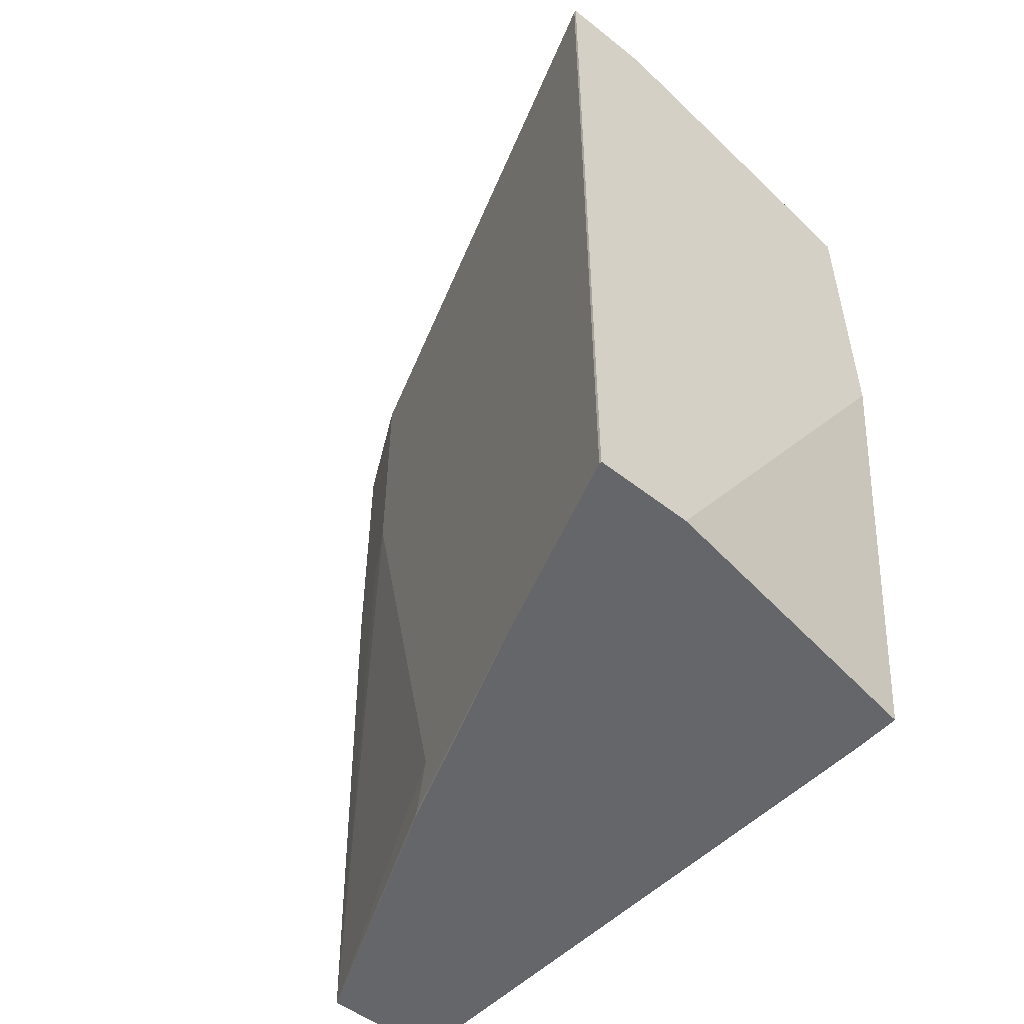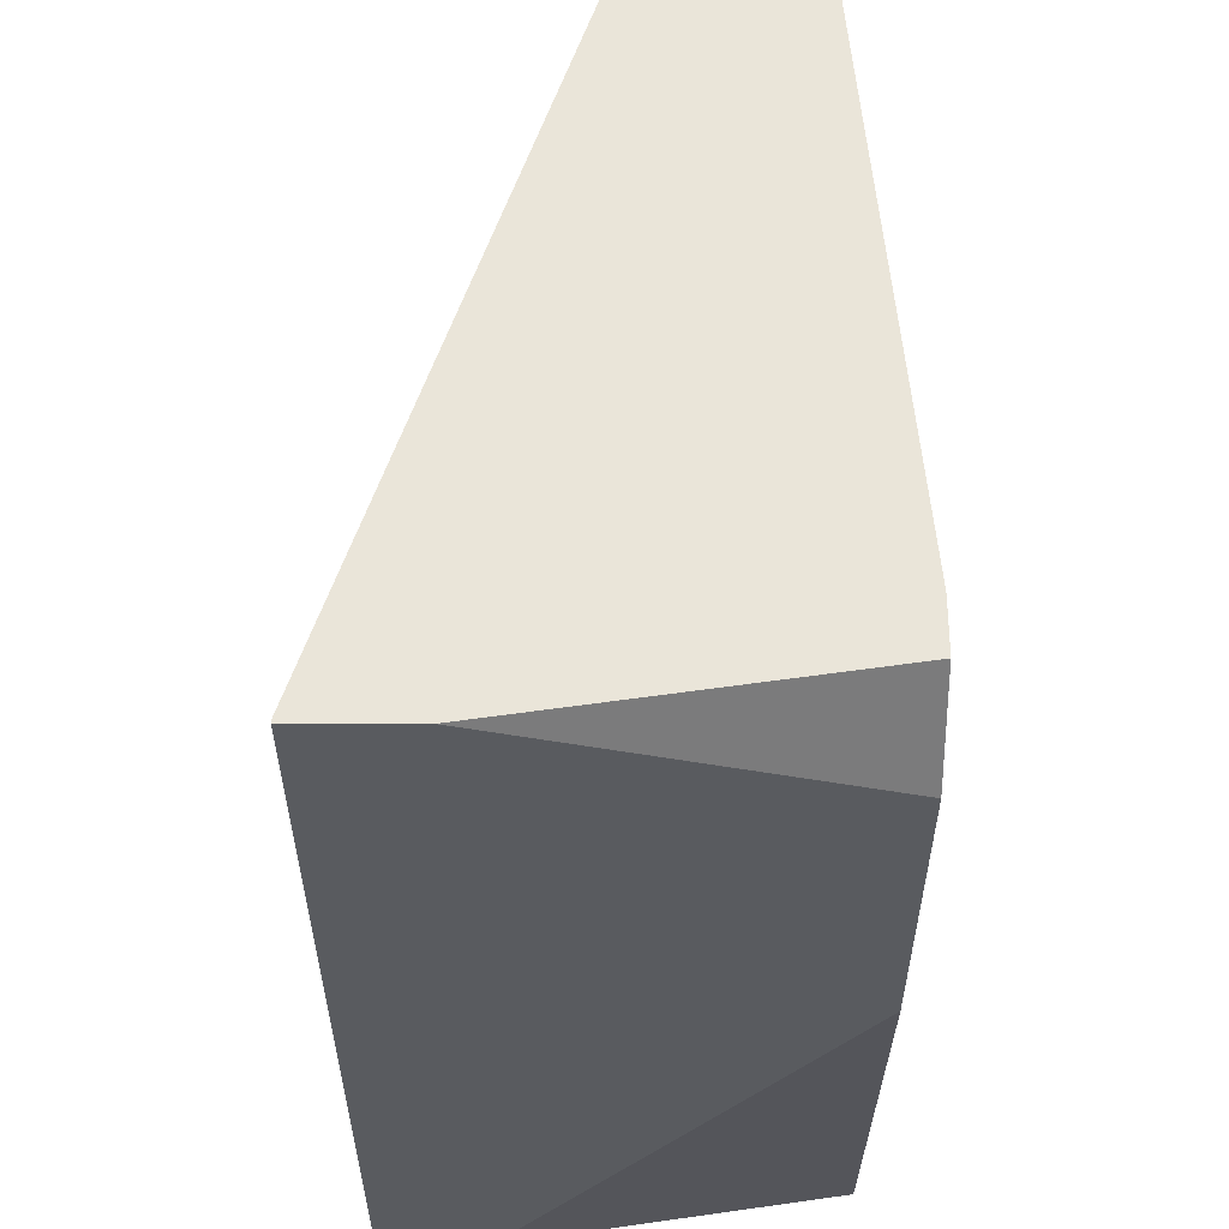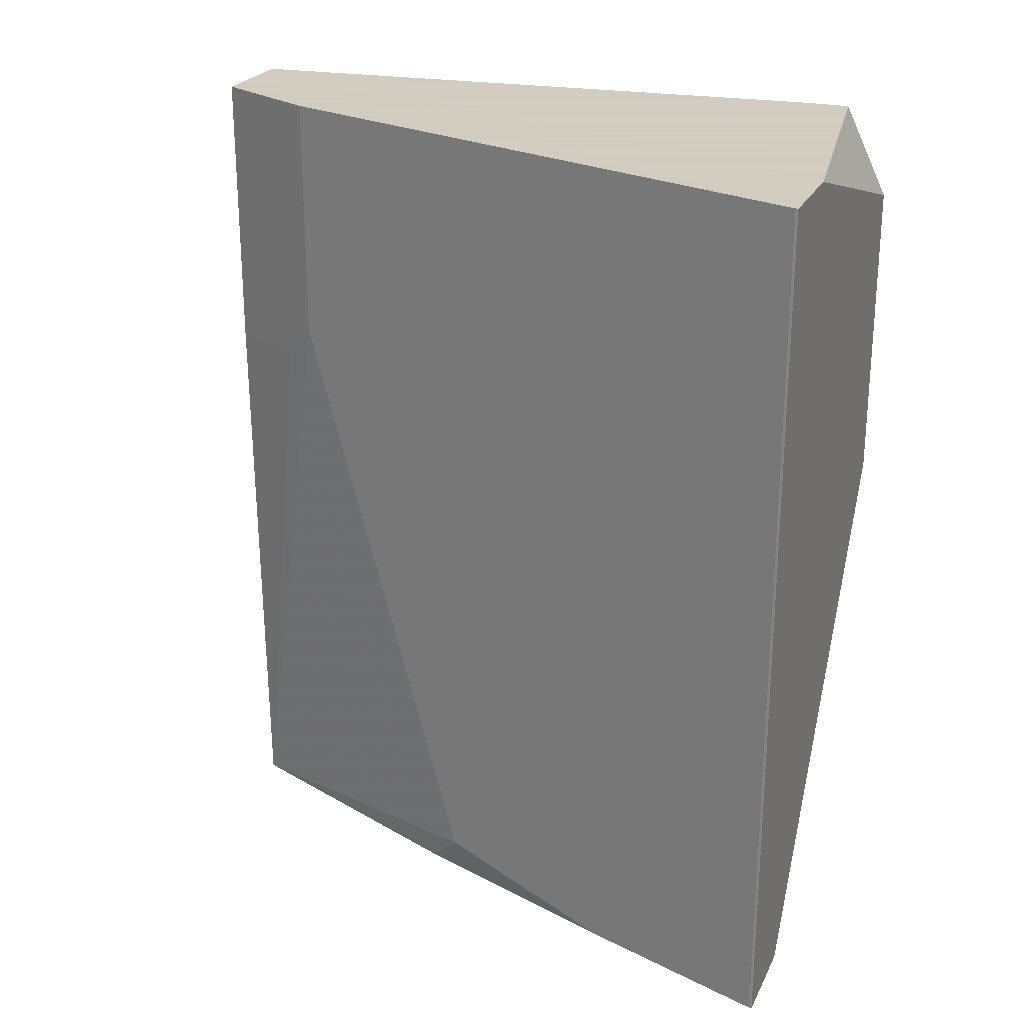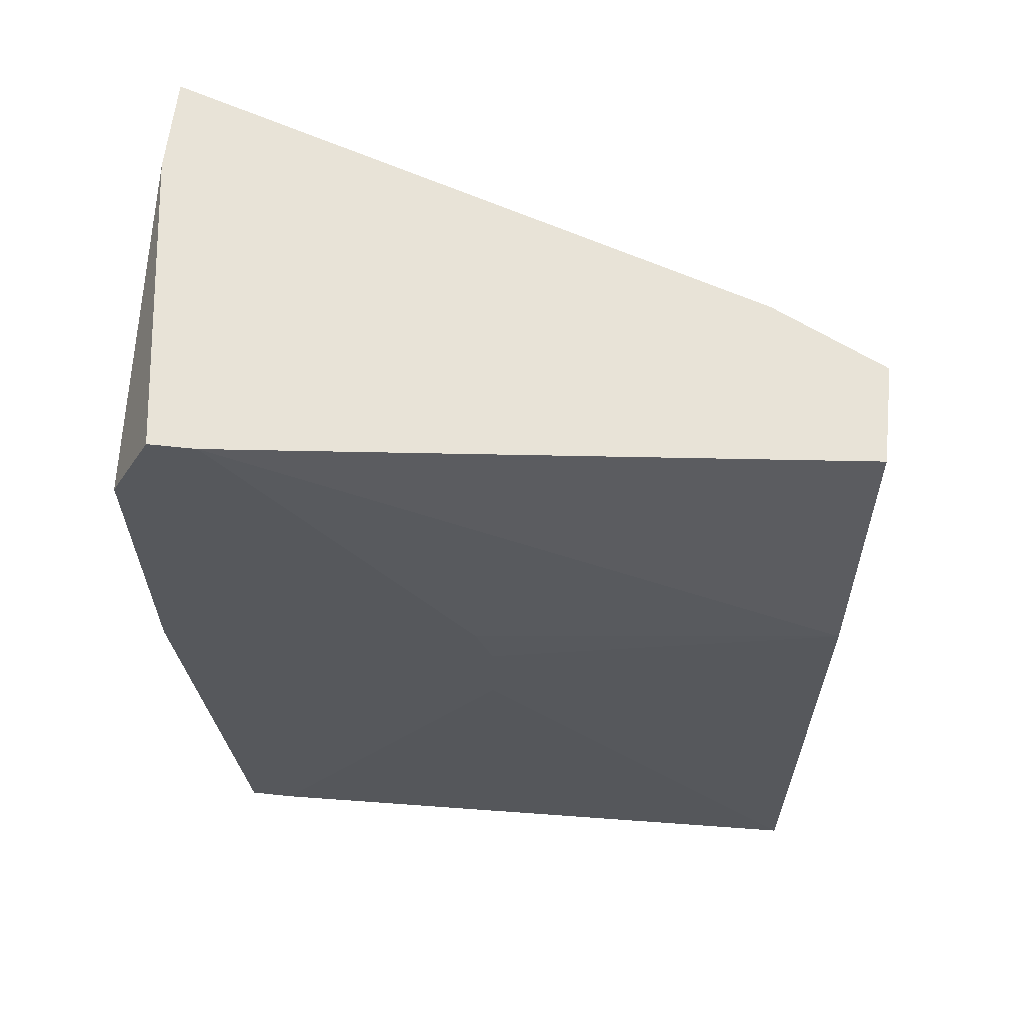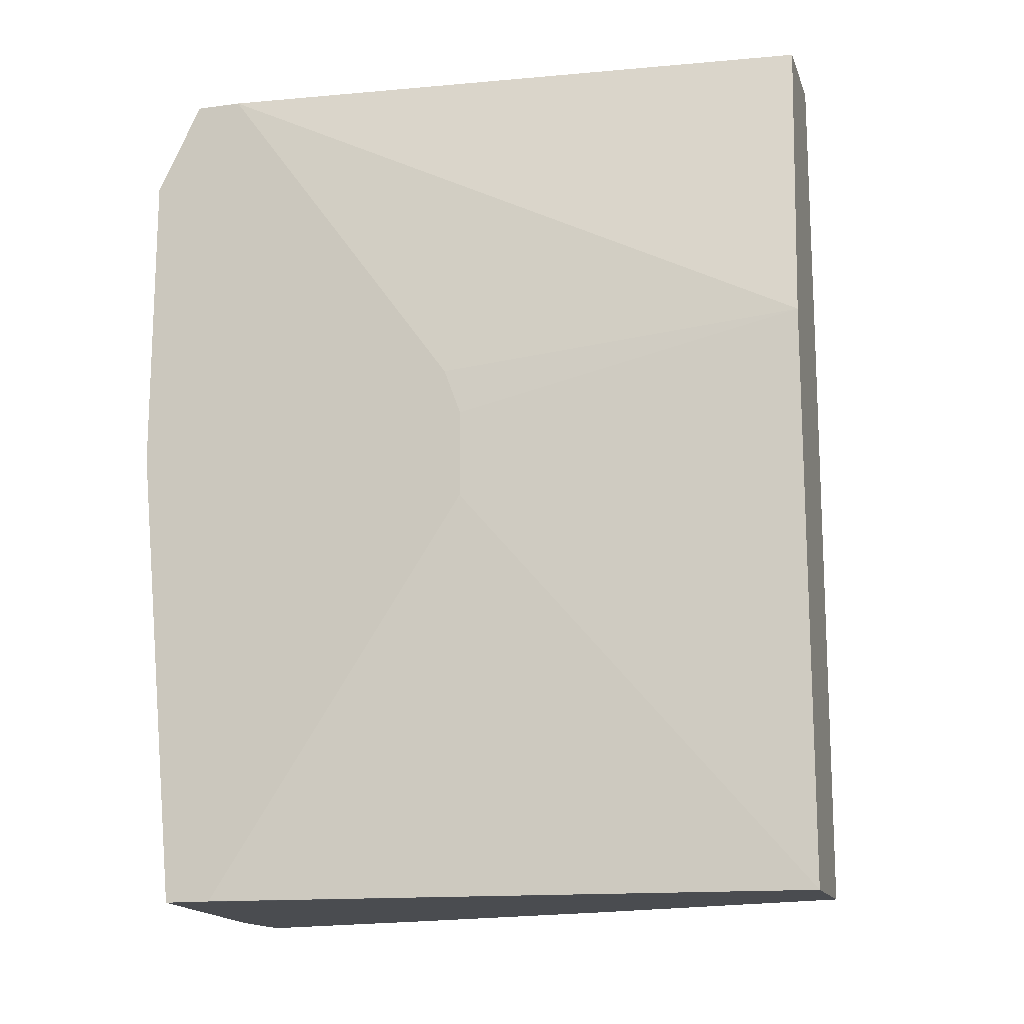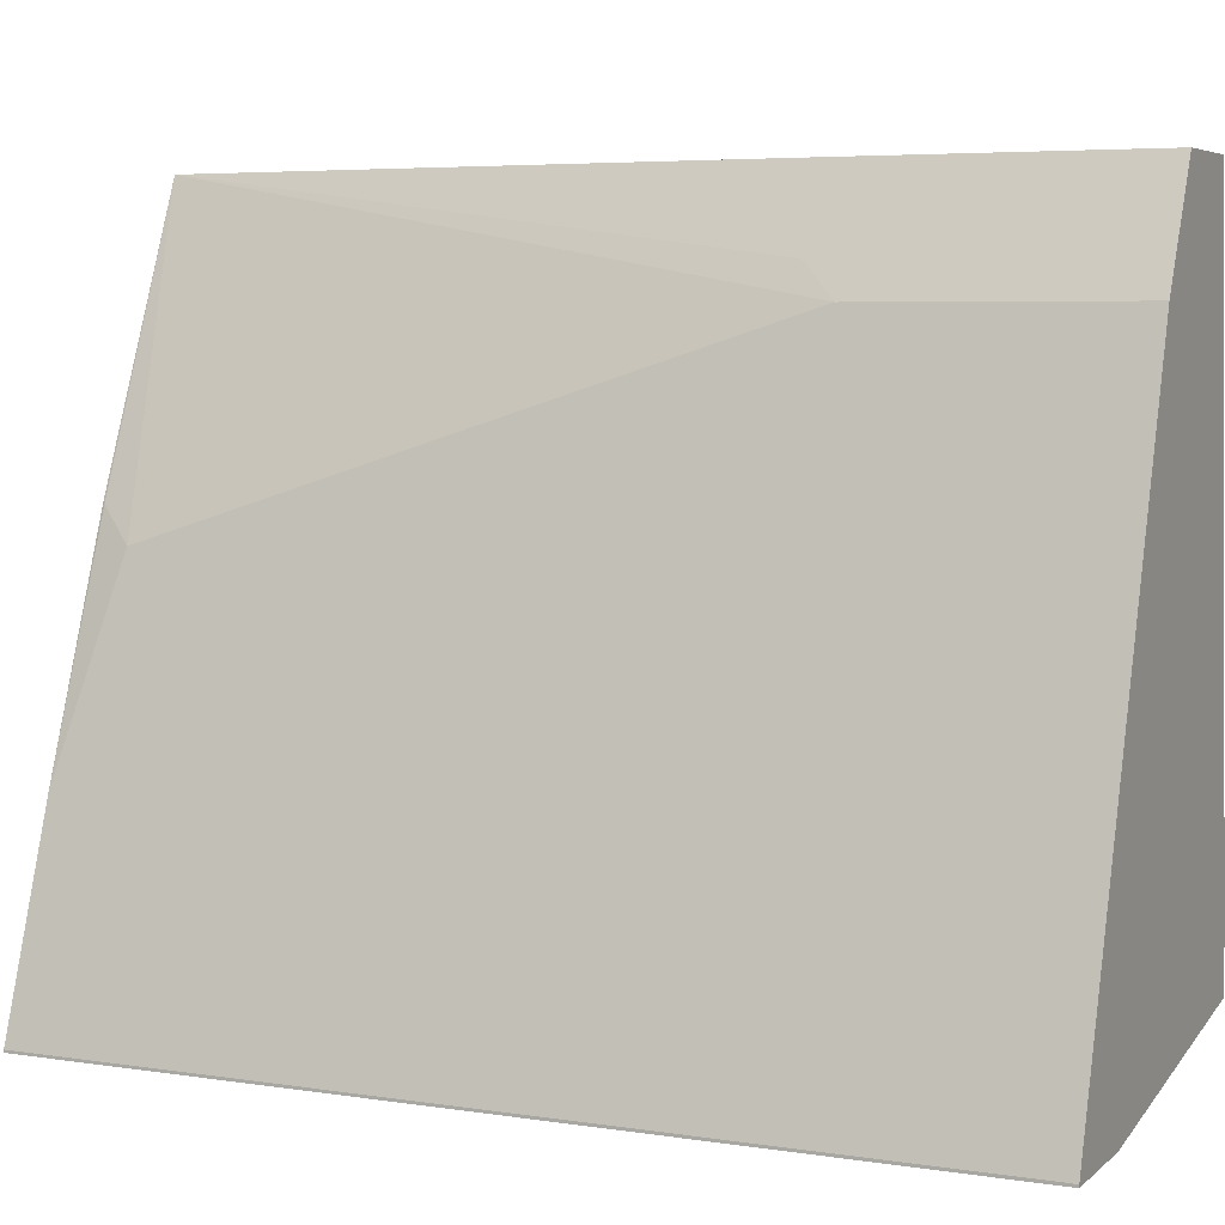
<metadata>
{"format":"obj","ext":"obj","renderer":"f3d","projection":"perspective","resolution":1024,"background":"white","views":[{"elev":-51.8,"azim":-40.5,"up":"+Z"},{"elev":-32.1,"azim":0.1,"up":"+Y"},{"elev":24.3,"azim":-69.0,"up":"+Z"},{"elev":61.7,"azim":96.3,"up":"+Z"},{"elev":-15.0,"azim":105.9,"up":"+Z"},{"elev":5.5,"azim":-65.0,"up":"+Y"}]}
</metadata>
<code>
v -0.2385 0.2294 -0.04971
v -0.232 0.1246 0.07154
v -0.232 0.04619 -0.04963
v -0.232 0.03232 -0.04971
v -0.2747 0.2294 -0.04971
v -0.2385 0.2294 0.1238
v -0.232 0.1246 0.09808
v -0.3241 0.01884 -0.04971
v -0.232 0.01884 0.09144
v -0.3085 0.1478 -0.04971
v -0.309 0.1471 -0.04904
v -0.3139 0.1373 -0.03923
v -0.2943 0.1962 0.1373
v -0.2894 0.206 0.1275
v -0.2777 0.2294 0.1268
v -0.2483 0.2294 0.2132
v -0.232 0.04619 0.2132
v -0.232 0.1195 0.112
v -0.3532 0.01884 -0.04971
v -0.232 0.01884 0.1854
v -0.3336 0.07848 -0.04971
v -0.2943 0.1962 0.2132
v -0.2777 0.2294 0.2132
v -0.232 0.03232 0.2132
v -0.3532 0.01963 -0.04971
v -0.3532 0.01884 0.2132
v -0.3241 0.01884 0.2132
v -0.3532 0.01963 0.2132
f 12 25 28
f 12 21 25
f 11 21 12
f 10 21 11
f 8 26 19
f 8 20 27
f 8 9 20
f 6 18 7
f 12 28 22
f 6 17 18
f 8 27 26
f 12 22 13
f 16 27 24
f 14 22 23
f 14 23 15
f 16 23 22
f 16 22 28
f 16 28 26
f 16 26 27
f 16 24 17
f 19 26 28
f 19 28 25
f 20 24 27
f 6 16 17
f 13 22 14
f 5 14 15
f 1 23 16
f 5 12 13
f 5 13 14
f 1 2 3
f 1 3 4
f 1 8 19
f 1 19 25
f 1 25 21
f 1 21 10
f 1 10 5
f 1 5 15
f 1 15 23
f 1 16 6
f 1 4 8
f 1 7 2
f 1 6 7
f 5 10 11
f 2 4 3
f 2 9 4
f 2 20 9
f 4 9 8
f 2 17 24
f 2 18 17
f 2 7 18
f 2 24 20
f 5 11 12

</code>
